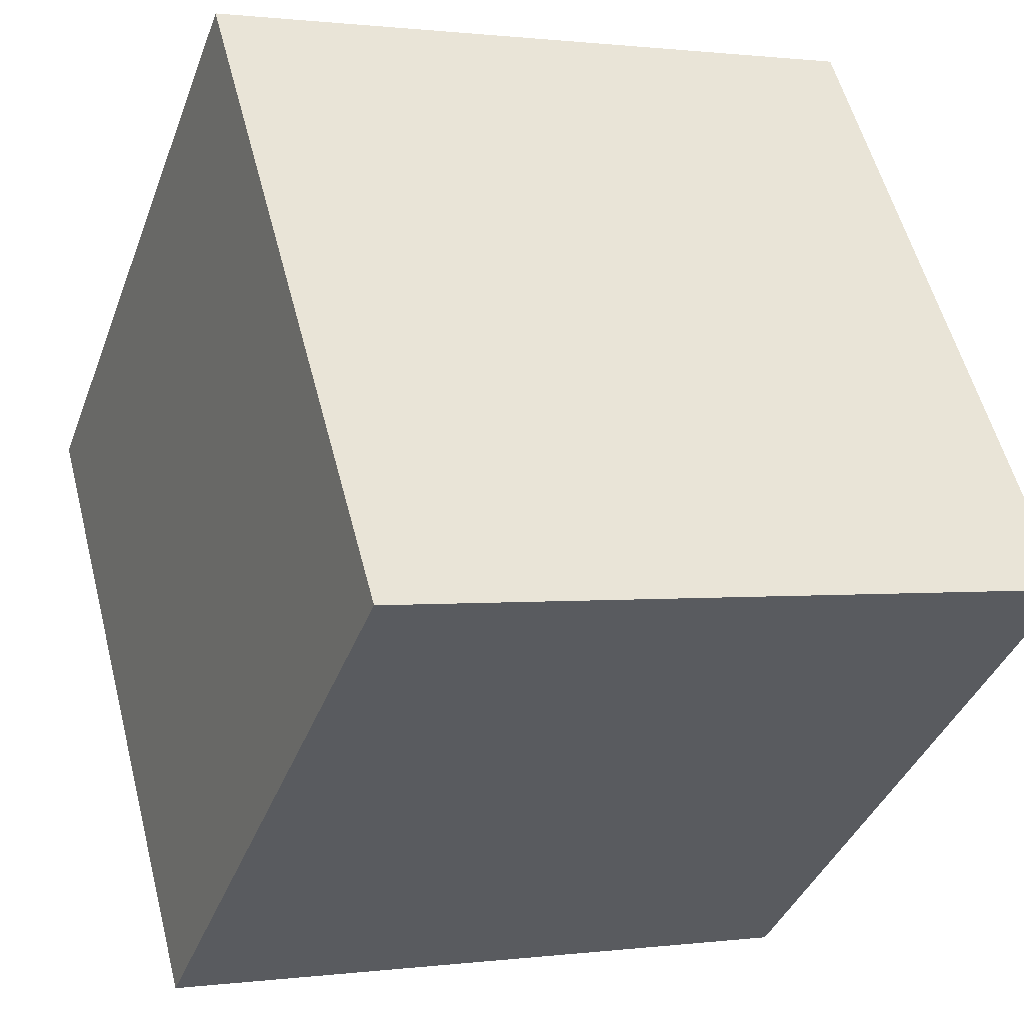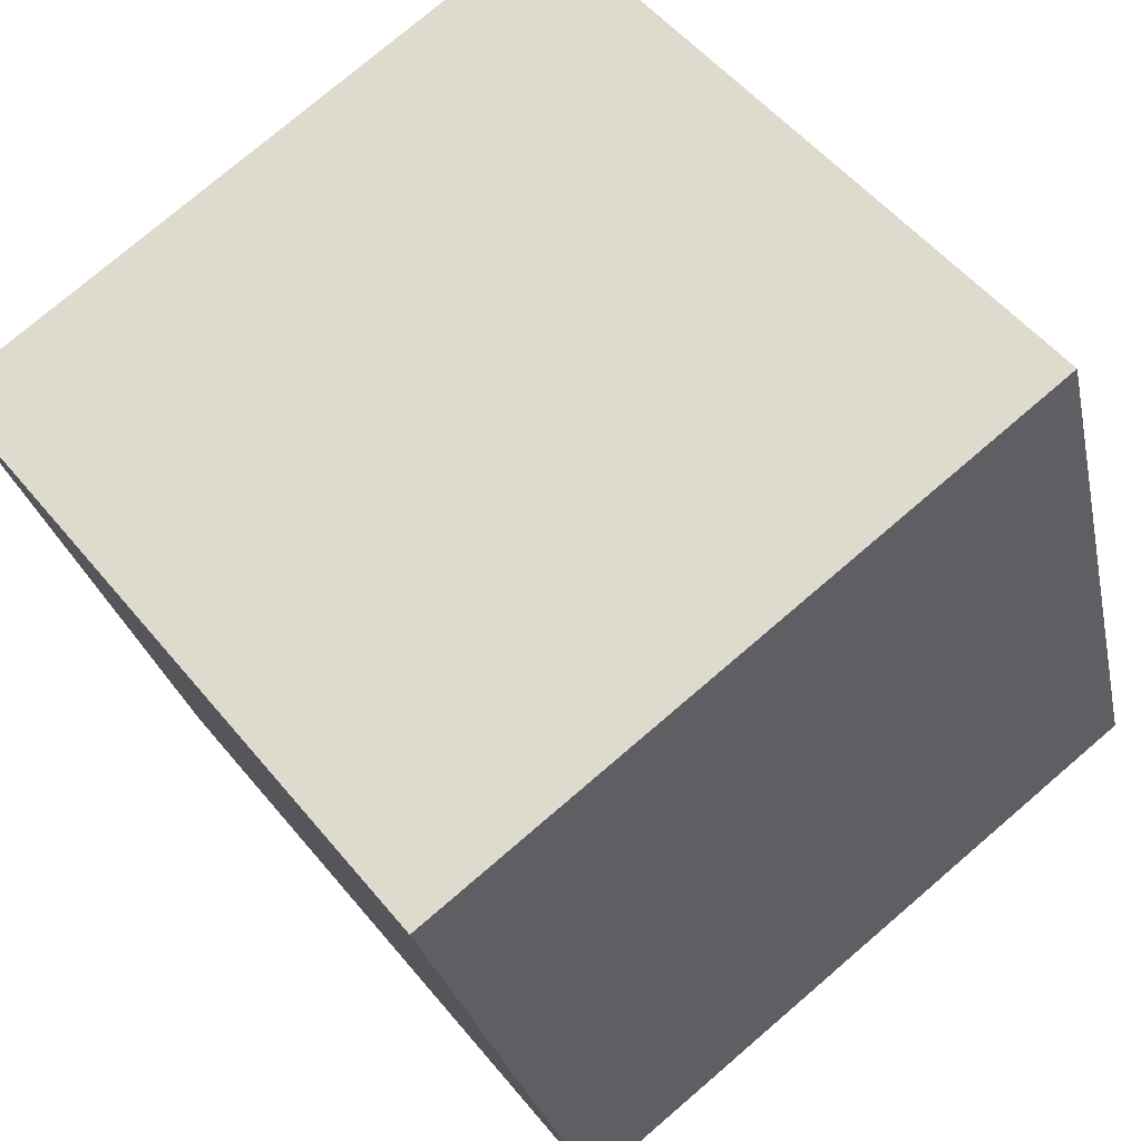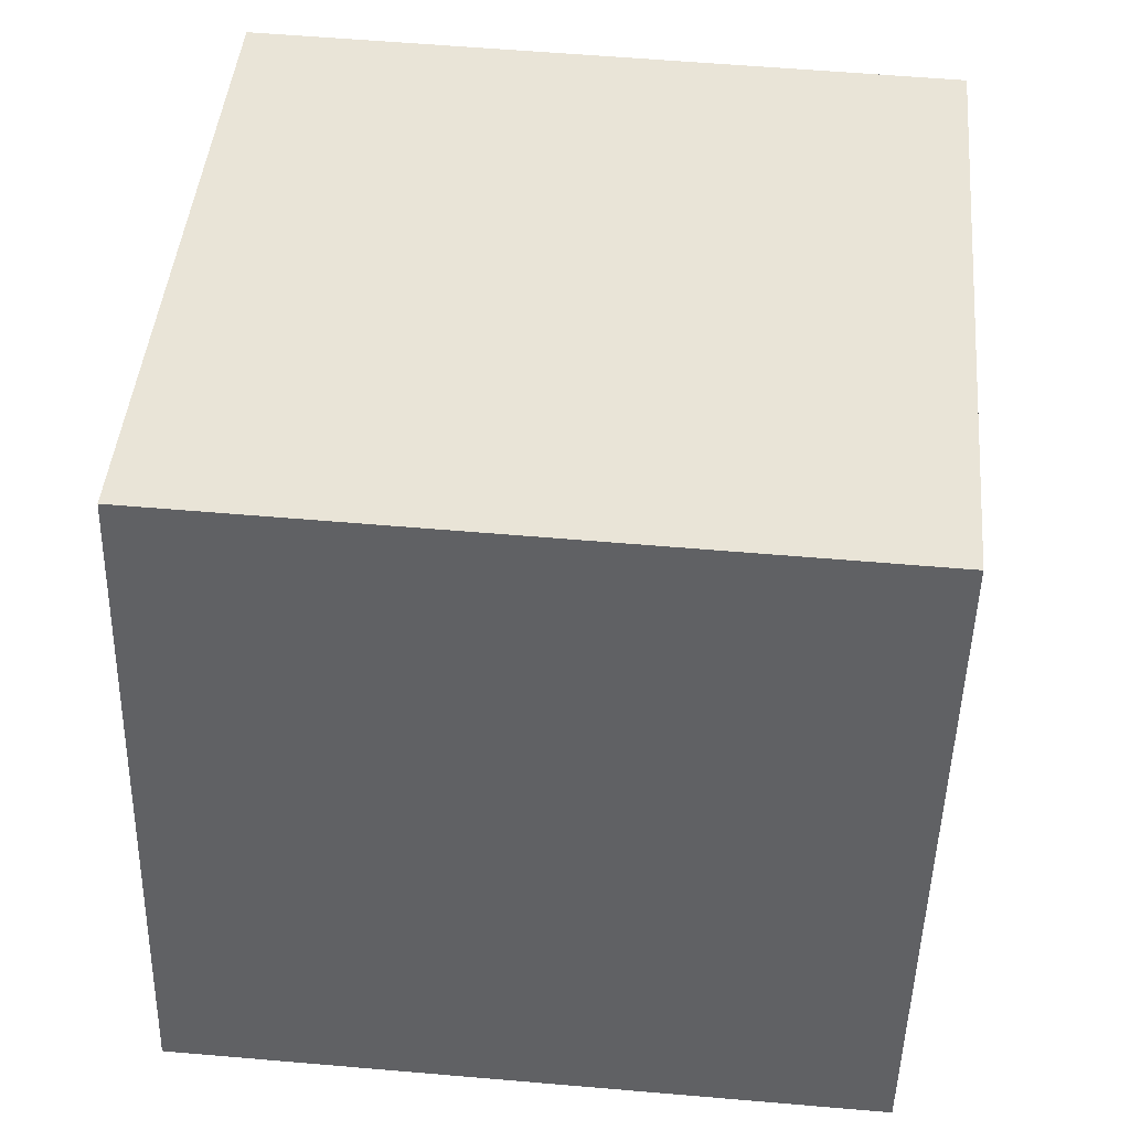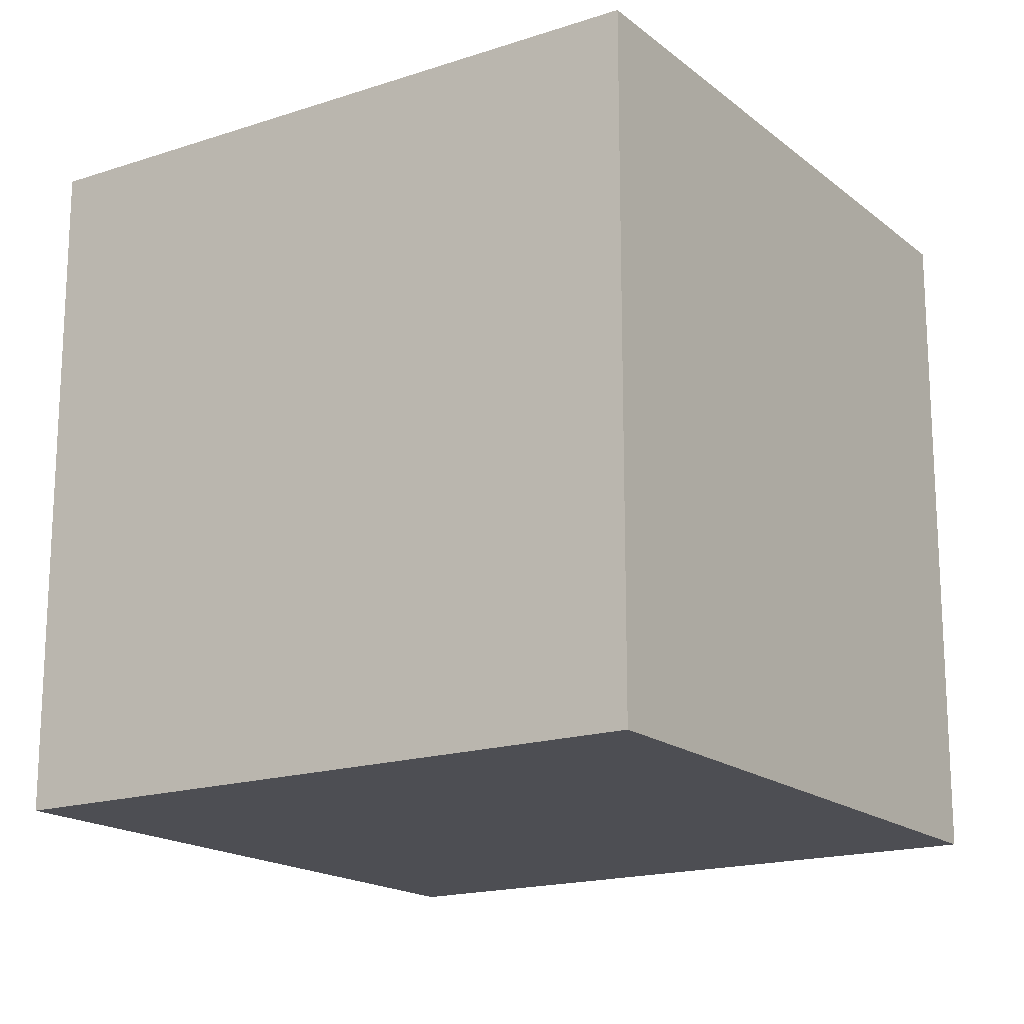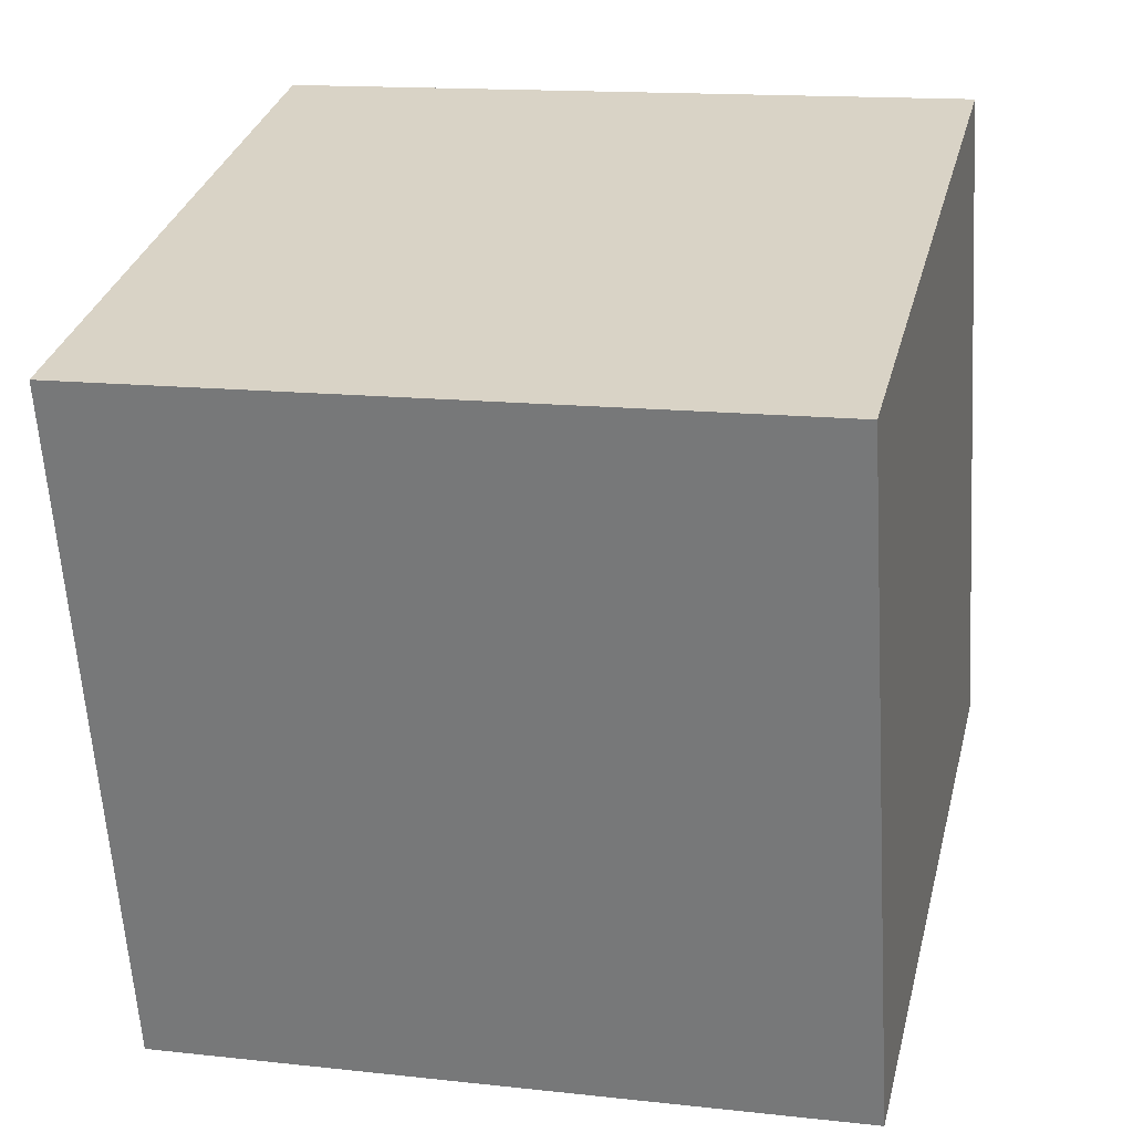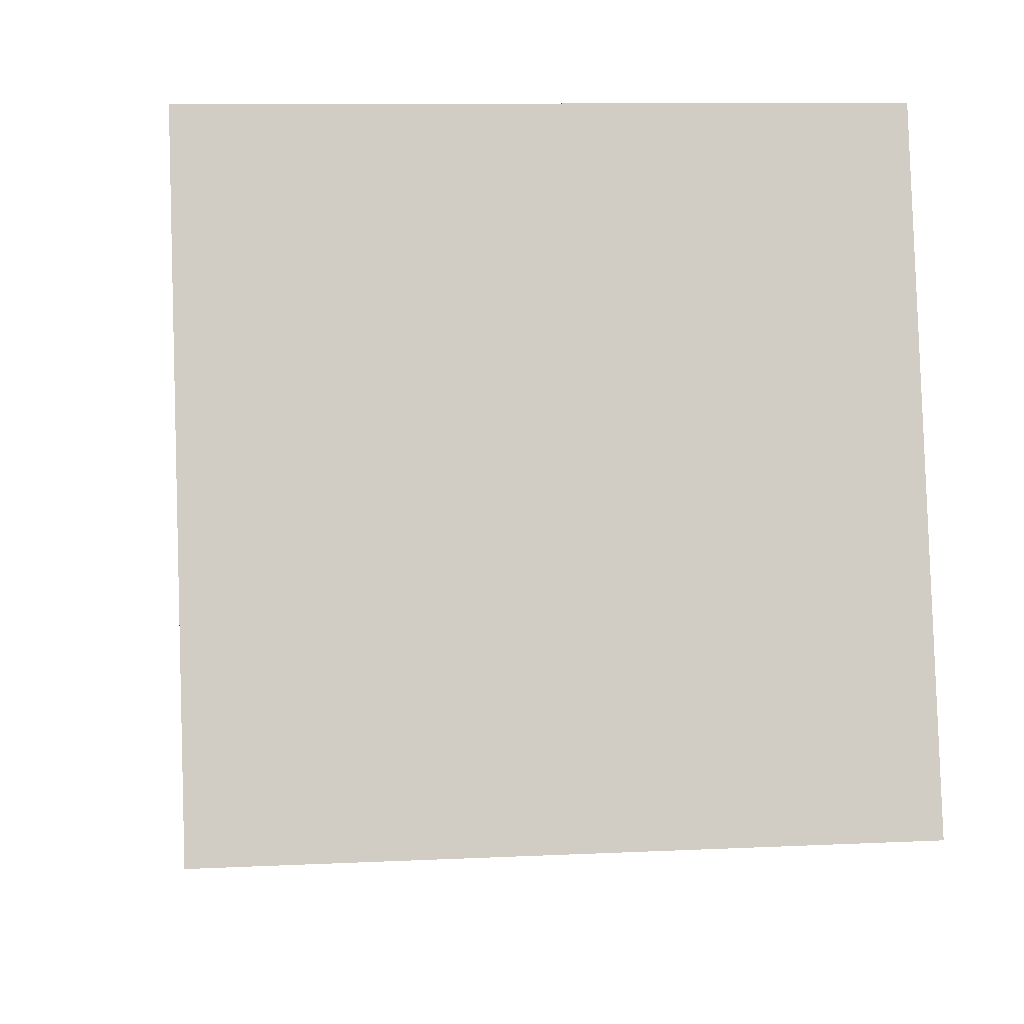
<metadata>
{"format":"obj","ext":"obj","renderer":"f3d","projection":"perspective","resolution":1024,"background":"white","views":[{"elev":-38.8,"azim":160.6,"up":"+Y"},{"elev":52.5,"azim":142.0,"up":"+Y"},{"elev":57.9,"azim":-84.9,"up":"+Y"},{"elev":-17.4,"azim":17.9,"up":"+Z"},{"elev":14.4,"azim":103.7,"up":"+Y"},{"elev":9.6,"azim":-97.2,"up":"+Y"}]}
</metadata>
<code>
v 0.7659 0.6498 -0.28
v 0.7659 0.6498 0.12
v 0.6598 0.2641 0.12
v 0.7659 0.6498 -0.28
v 0.6598 0.2641 0.12
v 0.6598 0.2641 -0.28
v 0.3802 0.7559 -0.28
v 0.2741 0.3702 -0.28
v 0.2741 0.3702 0.12
v 0.3802 0.7559 -0.28
v 0.2741 0.3702 0.12
v 0.3802 0.7559 0.12
v 0.7659 0.6498 -0.28
v 0.3802 0.7559 -0.28
v 0.3802 0.7559 0.12
v 0.7659 0.6498 -0.28
v 0.3802 0.7559 0.12
v 0.7659 0.6498 0.12
v 0.7659 0.6498 0.12
v 0.3802 0.7559 0.12
v 0.2741 0.3702 0.12
v 0.7659 0.6498 0.12
v 0.2741 0.3702 0.12
v 0.6598 0.2641 0.12
v 0.6598 0.2641 0.12
v 0.2741 0.3702 0.12
v 0.2741 0.3702 -0.28
v 0.6598 0.2641 0.12
v 0.2741 0.3702 -0.28
v 0.6598 0.2641 -0.28
v 0.3802 0.7559 -0.28
v 0.7659 0.6498 -0.28
v 0.6598 0.2641 -0.28
v 0.3802 0.7559 -0.28
v 0.6598 0.2641 -0.28
v 0.2741 0.3702 -0.28
f 1 2 3
f 4 5 6
f 7 8 9
f 10 11 12
f 13 14 15
f 16 17 18
f 19 20 21
f 22 23 24
f 25 26 27
f 28 29 30
f 31 32 33
f 34 35 36

</code>
